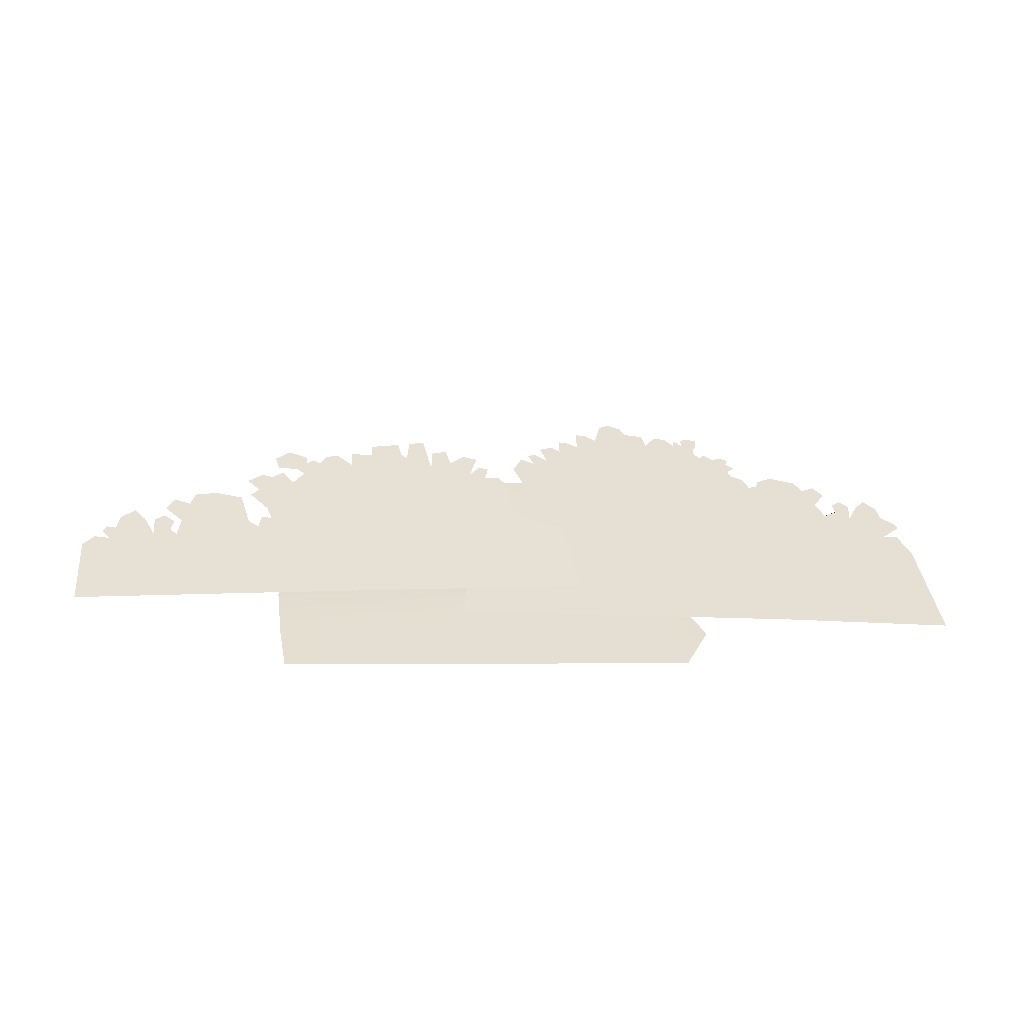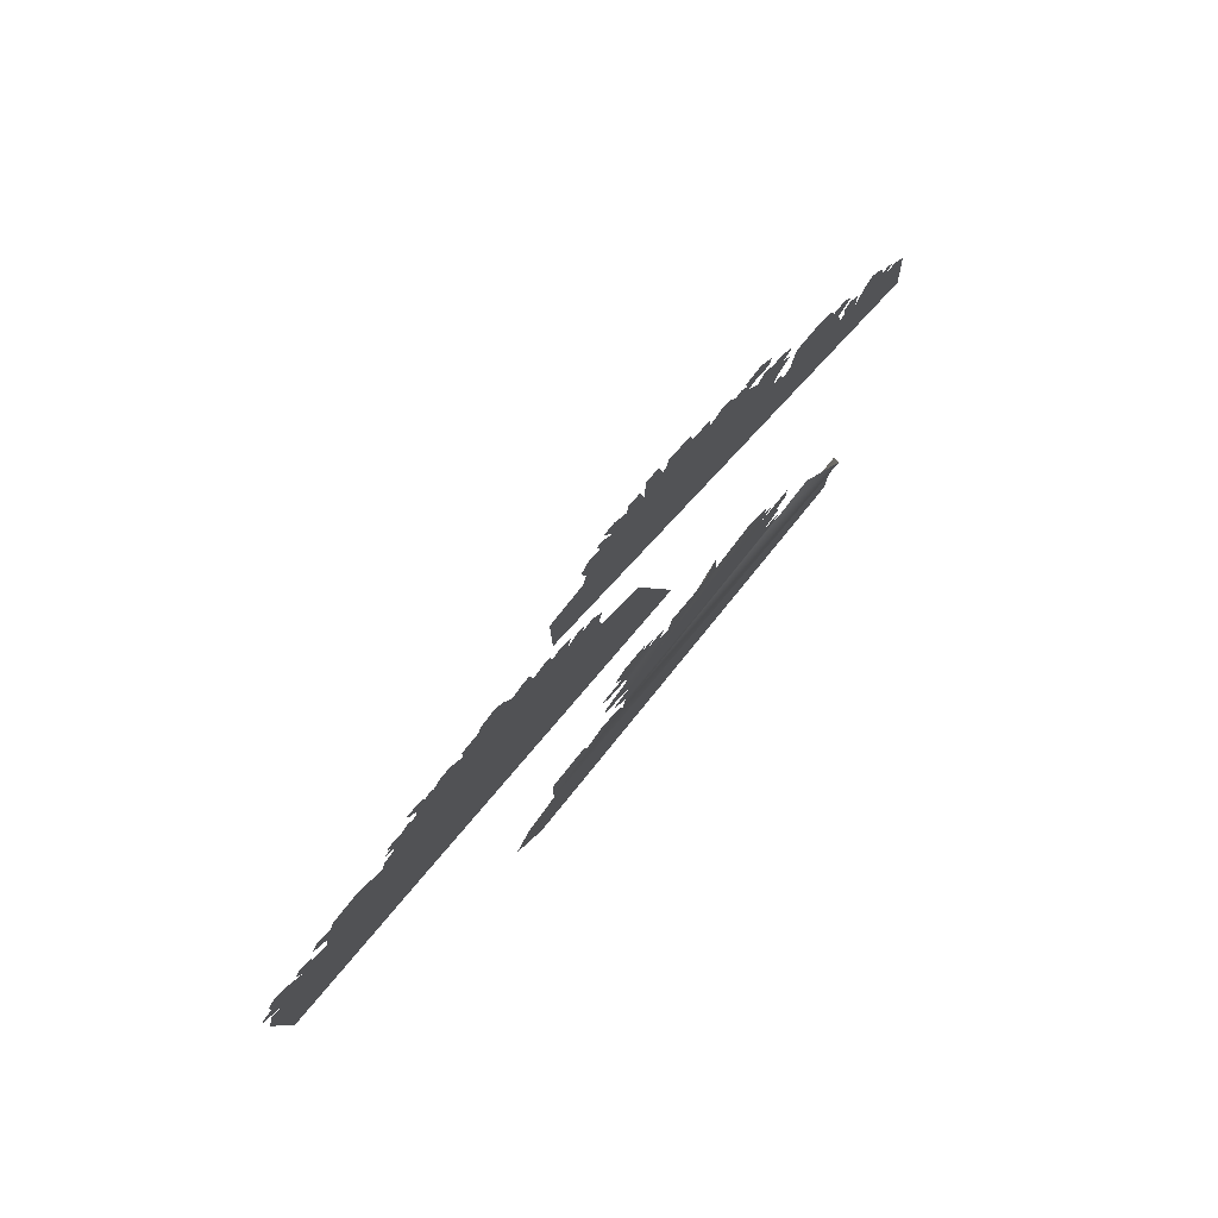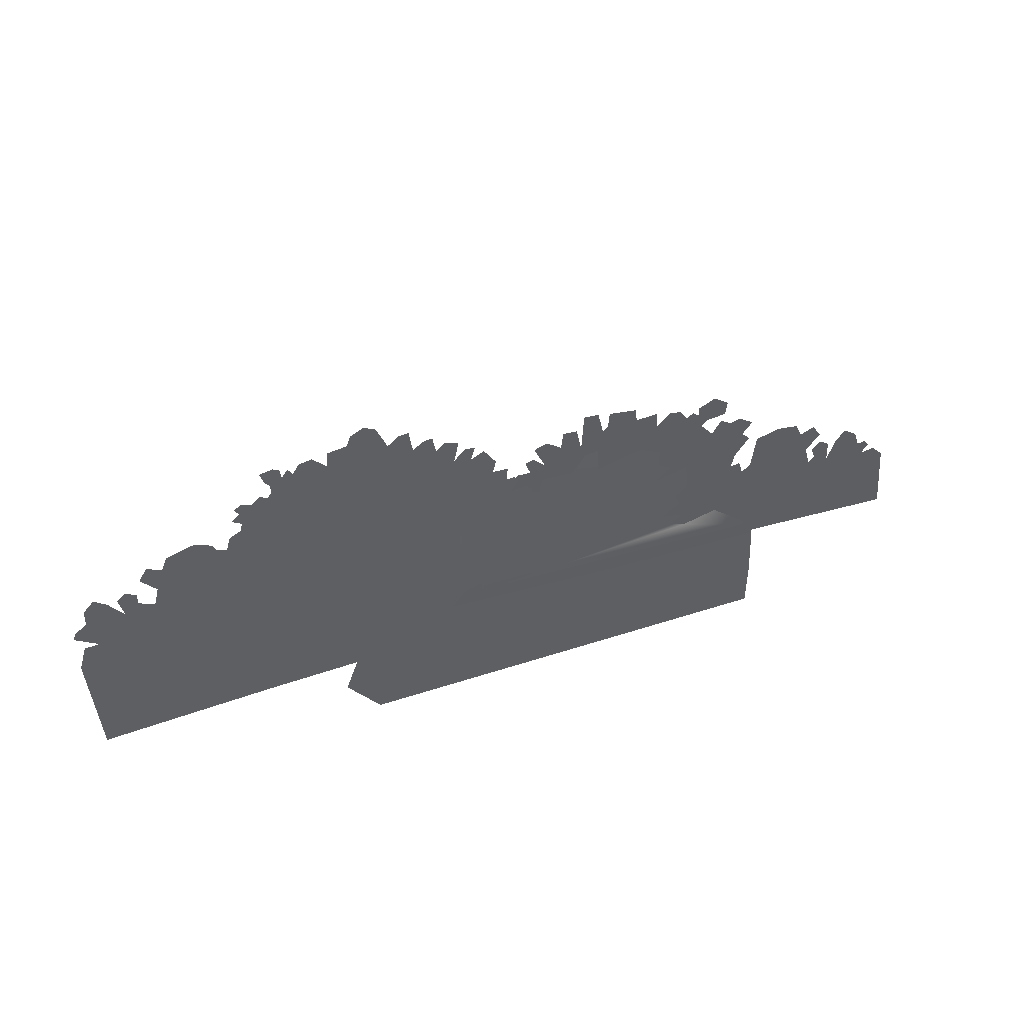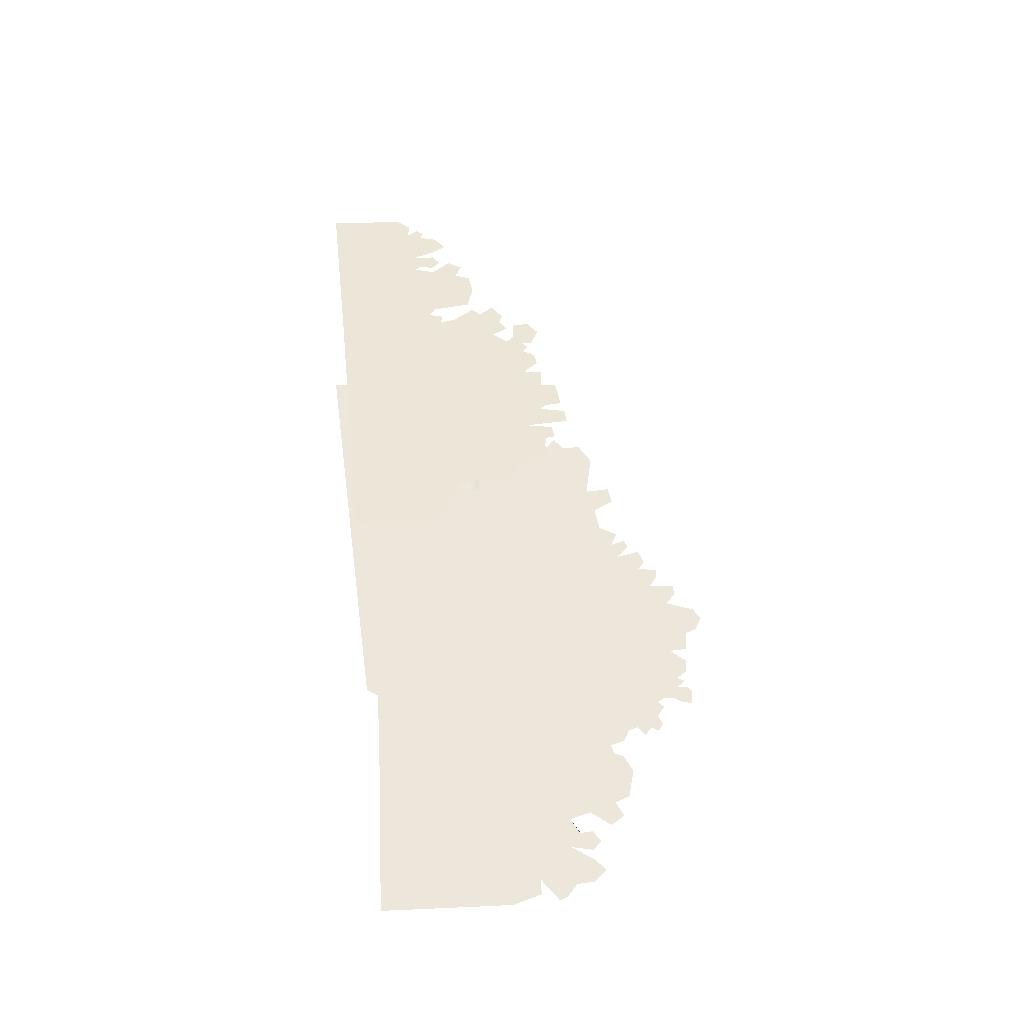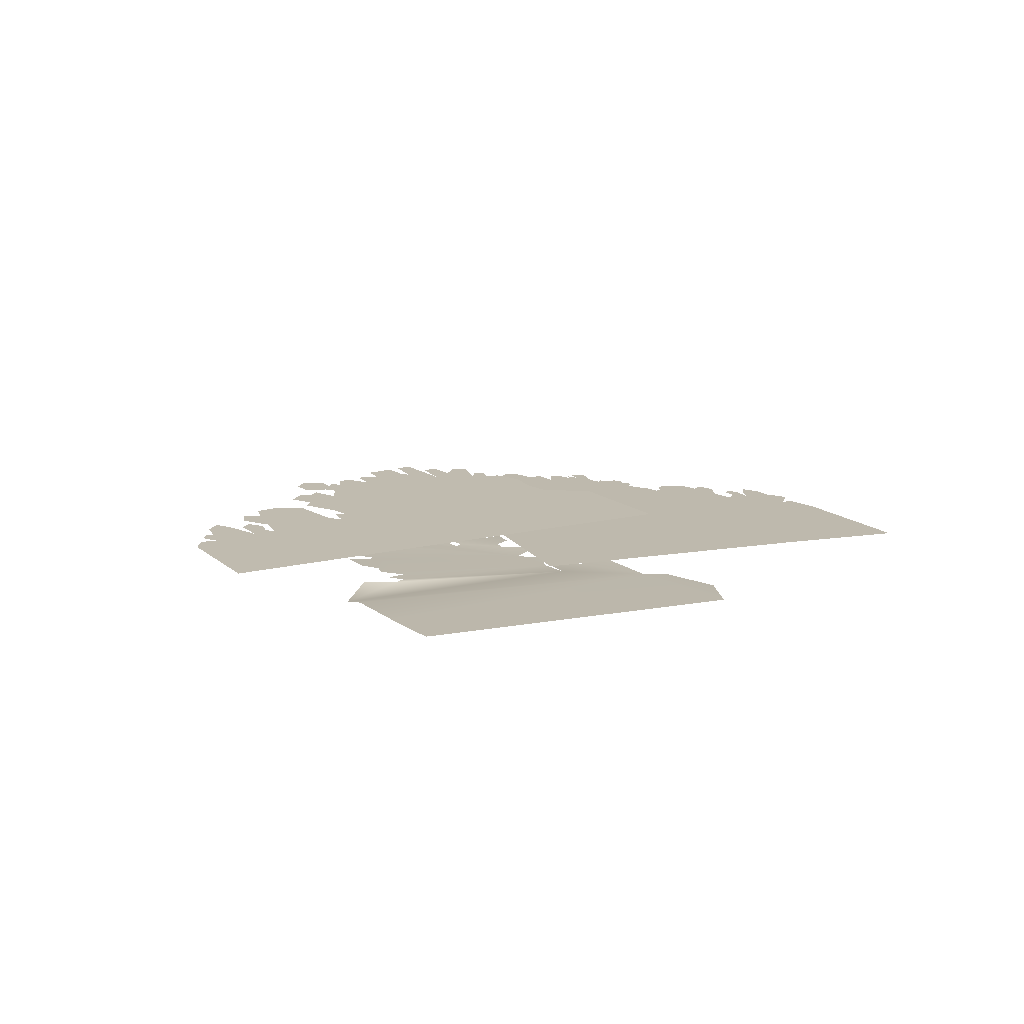
<metadata>
{"format":"obj","ext":"obj","renderer":"f3d","projection":"perspective","resolution":1024,"background":"white","views":[{"elev":39.5,"azim":-10.5,"up":"+Z"},{"elev":77.5,"azim":140.2,"up":"+Y"},{"elev":46.7,"azim":169.7,"up":"+Y"},{"elev":41.1,"azim":83.5,"up":"+Z"},{"elev":20.1,"azim":-41.0,"up":"+Z"}]}
</metadata>
<code>
g BushCardGeo_5
v 8.419 -0.6539 1.118
v 8.458 -0.6655 1.113
v 8.4 -0.716 1.121
v 8.464 -1.126 1.11
v 9.492 -0.6759 0.9781
v 8.07 -0.757 1.163
v 8.364 -0.6826 1.126
v 9.673 -1.134 0.9517
v 9.675 -0.7621 0.9538
v 8.567 -0.4285 1.1
v 8.445 -0.5994 1.115
v 7.982 -0.7574 1.175
v 7.674 -1.125 1.213
v 7.809 -0.7742 1.197
v 7.703 -0.8104 1.211
v 7.75 -0.7623 1.205
v 8.095 -0.6705 1.161
v 7.987 -0.6634 1.175
v 8.048 -0.7253 1.166
v 8.029 -0.6364 1.169
v 8.065 -0.6769 1.164
v 8.132 -0.563 1.156
v 8.036 -0.5916 1.169
v 8.074 -0.5337 1.164
v 8.159 -0.5026 1.153
v 8.244 -0.4932 1.142
v 8.345 -0.5264 1.129
v 7.833 -0.7104 1.195
v 7.801 -0.702 1.199
v 7.78 -0.7298 1.201
v 7.855 -0.6416 1.192
v 7.949 -0.6575 1.18
v 7.912 -0.6021 1.185
v 8.445 -0.3719 1.117
v 8.421 -0.4741 1.119
v 8.379 -0.4141 1.125
v 8.482 -0.3901 1.112
v 8.385 -0.5074 1.124
v 8.53 -0.36 1.106
v 8.62 -0.3656 1.094
v 8.829 -0.3081 1.067
v 9.171 -0.3384 1.022
v 9.475 -0.5883 0.9808
v 8.693 -0.297 1.085
v 8.724 -0.2518 1.081
v 8.776 -0.2445 1.074
v 8.636 -0.2993 1.092
v 8.666 -0.2757 1.088
v 8.593 -0.3365 1.098
v 8.515 -0.3238 1.108
v 8.509 -0.2604 1.109
v 8.571 -0.2169 1.101
v 8.643 -0.2573 1.092
v 9.332 -0.3896 1.001
v 9.398 -0.4122 0.9919
v 9.5 -0.4936 0.9781
v 9.455 -0.4122 0.9847
v 9.383 -0.3388 0.9944
v 9.419 -0.352 0.9896
v 9.262 -0.3031 1.01
v 9.325 -0.2592 1.002
v 9.381 -0.2818 0.995
v 9.194 -0.2274 1.02
v 9.253 -0.2249 1.012
v 9.162 -0.1567 1.024
v 9.075 -0.2663 1.035
v 9.1 -0.1592 1.032
v 9.054 -0.2376 1.038
v 8.925 -0.2414 1.055
v 8.836 -0.2318 1.066
v 8.933 -0.1805 1.054
v 9.049 -0.1688 1.039
v 10.68 -0.1212 0.5668
v 10.7 -0.1793 0.5641
v 10.63 -0.09497 0.5747
v 10.61 -1.106 0.5781
v 9.587 -0.2454 0.751
v 11.01 -0.3865 0.5114
v 10.74 -0.1711 0.5578
v 9.192 -1.05 0.8168
v 9.4 -0.3194 0.7824
v 10.51 0.04475 0.5948
v 10.62 -0.05702 0.5762
v 11.13 -0.4016 0.4915
v 11.32 -1.147 0.4591
v 10.63 -0.00125 0.5753
v 10.67 -0.03268 0.5695
v 11.25 -0.5327 0.4702
v 11.35 -0.6483 0.4547
v 11.31 -0.5366 0.4603
v 10.58 0.03344 0.5841
v 10.54 0.06621 0.5906
v 10.62 0.0482 0.5772
v 10.65 0.02539 0.5722
v 11.15 -0.3144 0.4879
v 11.07 -0.3558 0.5007
v 11.12 -0.2788 0.4936
v 11.07 -0.3069 0.5013
v 11.29 -0.3963 0.4651
v 11.33 -0.4388 0.457
v 11.35 -0.4697 0.4549
v 11.28 -0.3275 0.4656
v 11.19 -0.3184 0.4815
v 11.24 -0.2767 0.4731
v 10.99 -0.3031 0.5149
v 10.96 -0.1987 0.5204
v 11.05 -0.2303 0.5045
v 11.02 -0.1734 0.5103
v 10.93 -0.1402 0.5245
v 10.82 -0.1063 0.5431
v 10.75 -0.1354 0.5548
v 9.692 -0.0254 0.7332
v 9.674 0.03306 0.7363
v 9.711 0.04398 0.7301
v 9.76 -0.006808 0.7219
v 9.608 -0.1628 0.7474
v 9.588 -0.07159 0.7508
v 9.637 0.004116 0.7426
v 9.927 0.1103 0.6937
v 10.27 0.1377 0.636
v 10.5 0.0735 0.5983
v 9.834 0.07254 0.7094
v 9.799 0.1028 0.7154
v 9.742 0.08366 0.725
v 9.882 0.1427 0.7012
v 9.847 0.1465 0.7071
v 10.03 0.1647 0.677
v 9.941 0.2077 0.6914
v 9.983 0.2033 0.6843
v 10.07 0.2699 0.6698
v 10.19 0.219 0.65
v 10.27 0.2069 0.6366
v 10.17 0.2648 0.6527
v 10.12 0.2941 0.6619
v 10.33 0.1958 0.6266
v 10.38 0.1866 0.6178
v 10.41 0.1423 0.613
v 10.45 0.1379 0.6059
v 10.42 0.1743 0.6101
v 10.5 0.1118 0.5975
v 10.52 0.1341 0.5942
v 10.53 0.1843 0.5916
v 10.48 0.1946 0.6006
v 10.46 0.181 0.6048
v 8.927 -0.1333 0.6722
v 8.935 -0.2266 0.6724
v 8.873 -0.1726 0.6845
v 9.645 -0.3284 0.53
v 9.013 -0.01562 0.6575
v 8.925 -0.06143 0.6726
v 9.193 -0.05932 0.6213
v 9.303 -0.03747 0.5986
v 9.196 0.03976 0.6284
v 9.253 0.04992 0.6017
v 9.45 -0.1333 0.5707
v 9.432 -0.02636 0.5743
v 9.657 -0.1966 0.535
v 9.49 -0.1059 0.5643
v 9.777 -0.2646 0.5061
v 9.776 -0.214 0.5063
v 9.666 -0.1647 0.5362
v 9.669 -0.4909 0.5275
v 9.736 -0.3853 0.5151
v 9.561 -0.0461 0.5521
v 9.5 -0.03786 0.5641
v 9.472 -0.06622 0.5701
v 8.889 -0.4601 0.6813
v 8.845 -0.5161 0.6882
v 8.802 -0.4743 0.6954
v 9.683 -0.5929 0.5247
v 8.786 -0.545 0.7006
v 8.836 -0.3533 0.6918
v 8.815 -0.4062 0.6964
v 8.789 -0.3083 0.701
v 8.801 -0.19 0.6949
v 8.478 -0.6266 0.7234
v 8.647 -0.5099 0.7273
v 10.07 -0.7192 0.4478
v 8.45 -0.7508 0.7681
v 8.438 -0.9847 0.7704
v 8.439 -1.183 0.7702
v 10.16 -1.14 0.4313
v 10.29 -0.953 0.4049
v 10.21 -0.7275 0.4135
v 9.881 -0.522 0.4844
v 9.7 -0.4963 0.5185
v 9.805 -0.3715 0.4898
v 10.06 -0.5036 0.4539
v 9.896 -0.4191 0.4787
v 9.794 -0.02329 0.5047
v 9.761 -0.1189 0.5153
v 9.687 -0.053 0.5287
v 9.577 0.02597 0.5488
v 9.548 0.02922 0.5546
v 9.53 0.0002823 0.5582
v 9.575 0.0871 0.5482
v 9.674 0.09285 0.5298
v 9.725 0.04494 0.5197
g BushCardGeo_5_0
f 3 2 1
f 4 2 3
f 5 2 4
f 6 4 3
f 6 3 7
f 8 5 4
f 8 9 5
f 5 10 2
f 2 10 11
f 6 12 4
f 12 13 4
f 12 14 13
f 14 15 13
f 15 14 16
f 17 6 7
f 18 12 6
f 19 18 6
f 20 18 19
f 21 20 19
f 17 7 22
f 23 17 22
f 24 23 22
f 25 22 7
f 26 25 7
f 26 7 27
f 14 12 28
f 14 28 29
f 30 14 29
f 31 28 12
f 32 31 12
f 31 32 33
f 36 35 34
f 35 37 34
f 35 11 37
f 11 35 38
f 11 10 37
f 37 10 39
f 40 10 5
f 41 40 5
f 42 41 5
f 43 42 5
f 40 41 44
f 45 44 41
f 46 45 41
f 40 44 47
f 47 44 48
f 49 40 47
f 50 49 47
f 51 50 47
f 52 51 47
f 53 52 47
f 42 43 54
f 54 43 55
f 55 43 56
f 57 55 56
f 58 54 55
f 59 58 55
f 60 42 54
f 61 60 54
f 62 61 54
f 63 42 60
f 64 63 60
f 66 42 65
f 67 66 65
f 41 42 66
f 41 66 68
f 69 41 68
f 41 69 70
f 71 69 68
f 72 71 68
f 75 74 73
f 75 76 74
f 75 77 76
f 76 78 74
f 74 78 79
f 77 80 76
f 81 80 77
f 77 75 82
f 75 83 82
f 84 78 76
f 85 84 76
f 83 86 82
f 86 83 87
f 88 84 85
f 89 88 85
f 88 89 90
f 86 91 82
f 82 91 92
f 91 86 93
f 86 94 93
f 84 95 78
f 95 96 78
f 95 97 96
f 97 98 96
f 84 88 99
f 99 88 100
f 88 101 100
f 99 102 84
f 102 103 84
f 103 102 104
f 78 105 79
f 79 105 106
f 105 107 106
f 107 108 106
f 106 109 79
f 109 110 79
f 79 110 111
f 114 113 112
f 115 114 112
f 116 115 112
f 116 112 117
f 112 118 117
f 116 119 115
f 119 116 77
f 120 119 77
f 121 120 77
f 82 121 77
f 119 122 115
f 122 123 115
f 123 124 115
f 119 125 122
f 125 126 122
f 119 120 127
f 119 127 128
f 127 129 128
f 127 120 130
f 120 131 130
f 131 120 132
f 131 133 130
f 133 134 130
f 136 135 120
f 137 136 120
f 120 121 137
f 137 121 138
f 137 138 139
f 121 140 138
f 140 141 138
f 141 142 138
f 142 143 138
f 143 144 138
f 147 146 145
f 146 148 145
f 145 148 149
f 150 145 149
f 148 151 149
f 151 148 152
f 153 151 152
f 154 153 152
f 148 155 152
f 152 155 156
f 155 148 157
f 158 155 157
f 157 148 159
f 160 157 159
f 158 157 161
f 162 148 146
f 148 162 163
f 164 158 161
f 158 164 165
f 166 158 165
f 167 162 146
f 162 167 168
f 168 167 169
f 170 162 168
f 170 168 171
f 167 146 172
f 173 167 172
f 174 172 146
f 175 174 146
f 170 171 176
f 176 171 177
f 178 170 176
f 179 178 176
f 178 179 180
f 178 180 181
f 182 178 181
f 178 182 183
f 184 178 183
f 170 178 185
f 186 170 185
f 187 186 185
f 185 178 188
f 189 185 188
f 191 190 161
f 190 192 161
f 192 193 161
f 193 164 161
f 164 193 194
f 195 164 194
f 196 193 192
f 197 196 192
f 197 192 198

</code>
